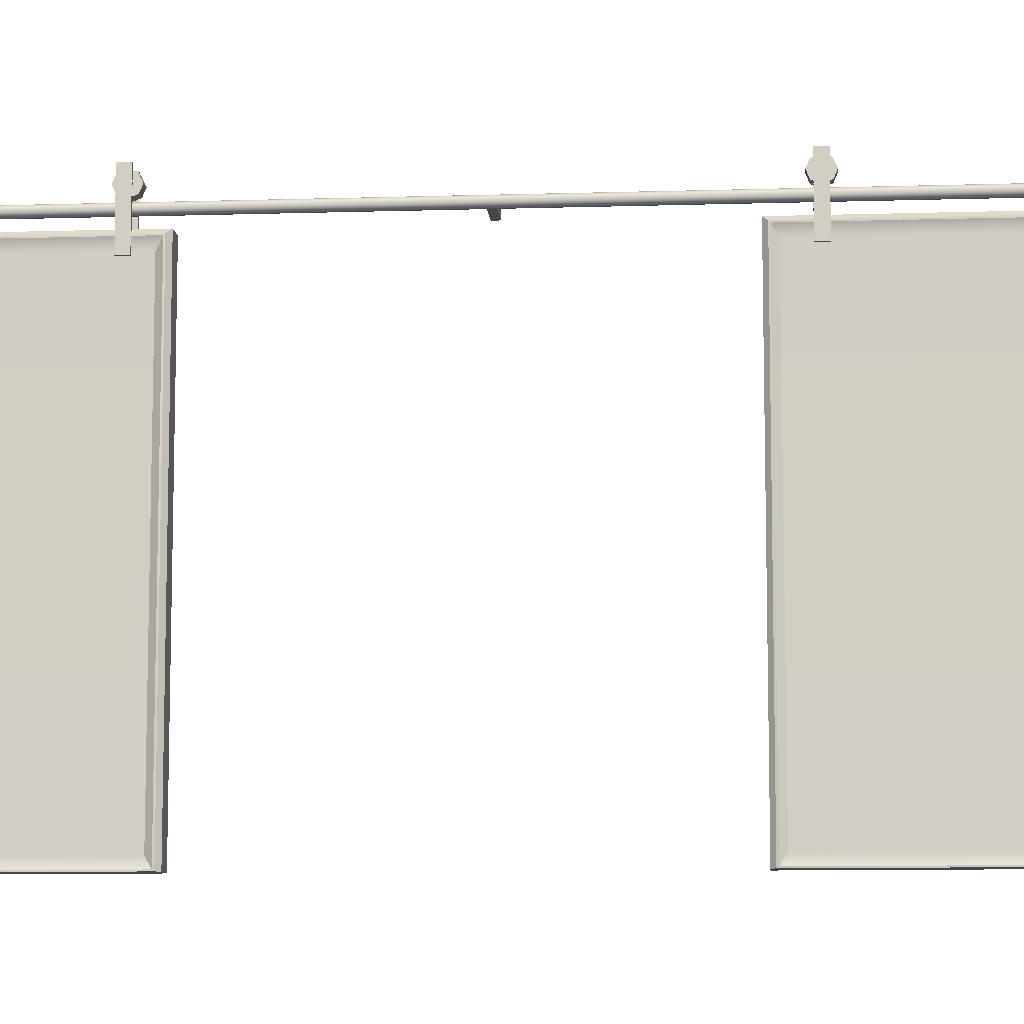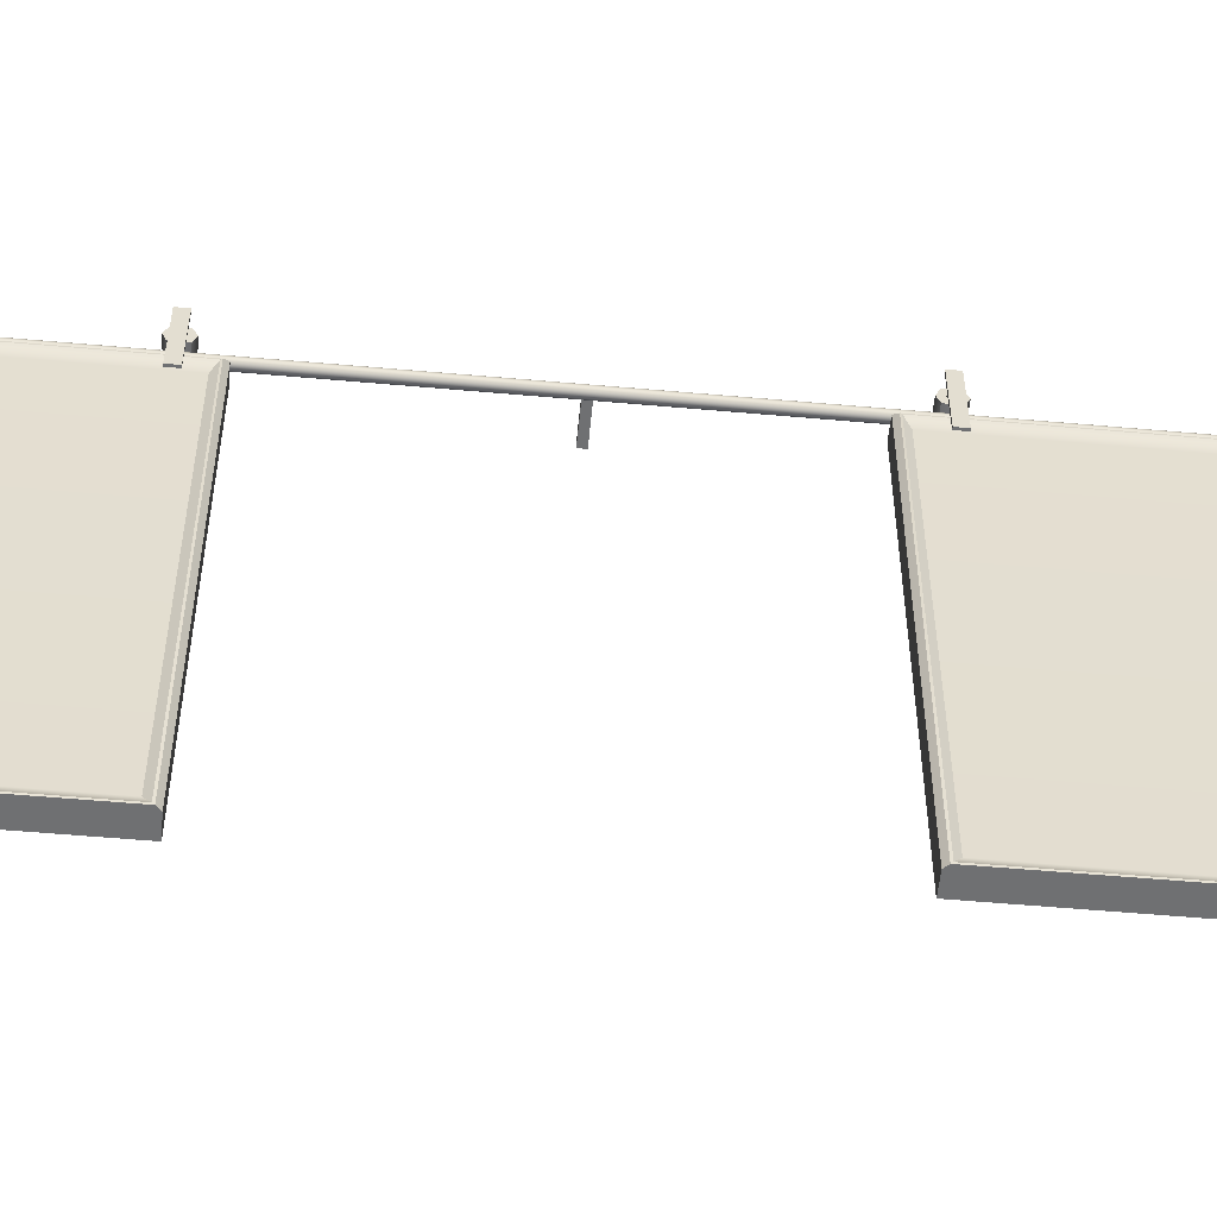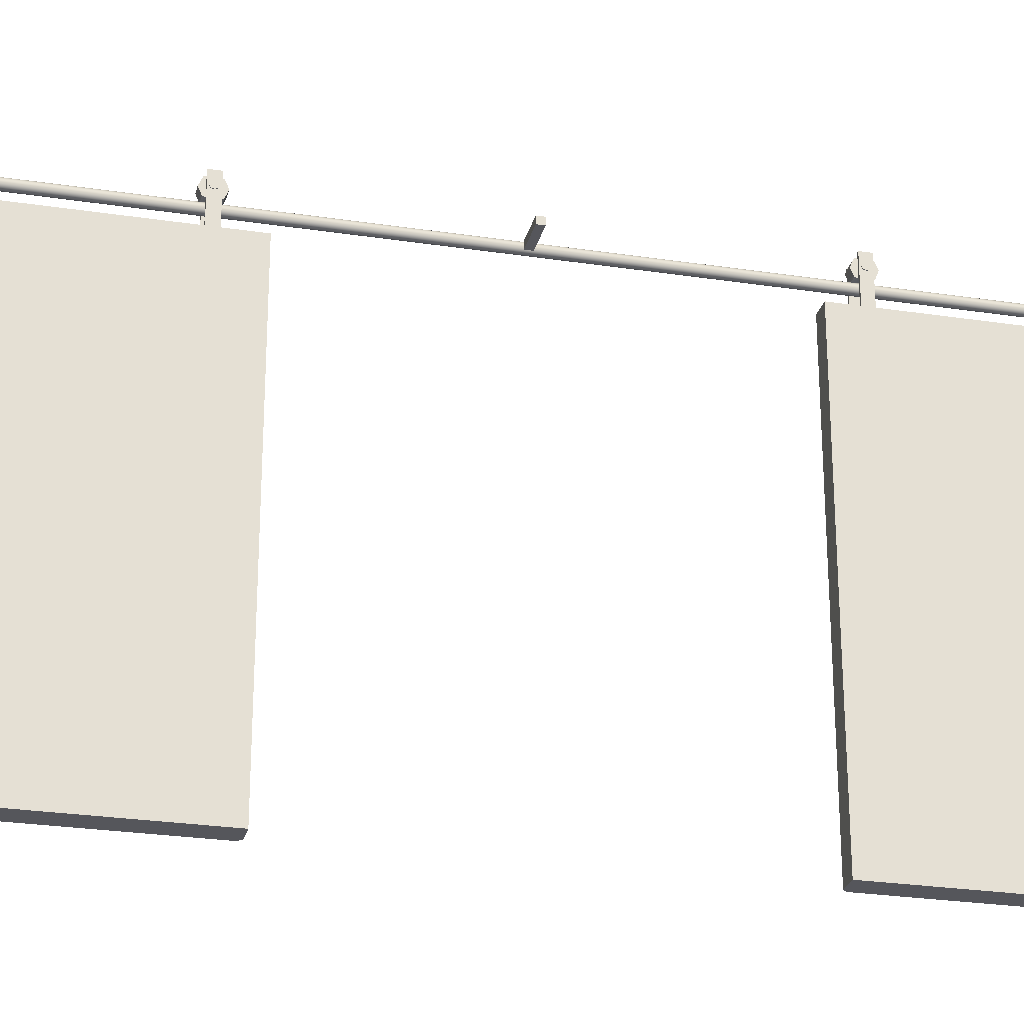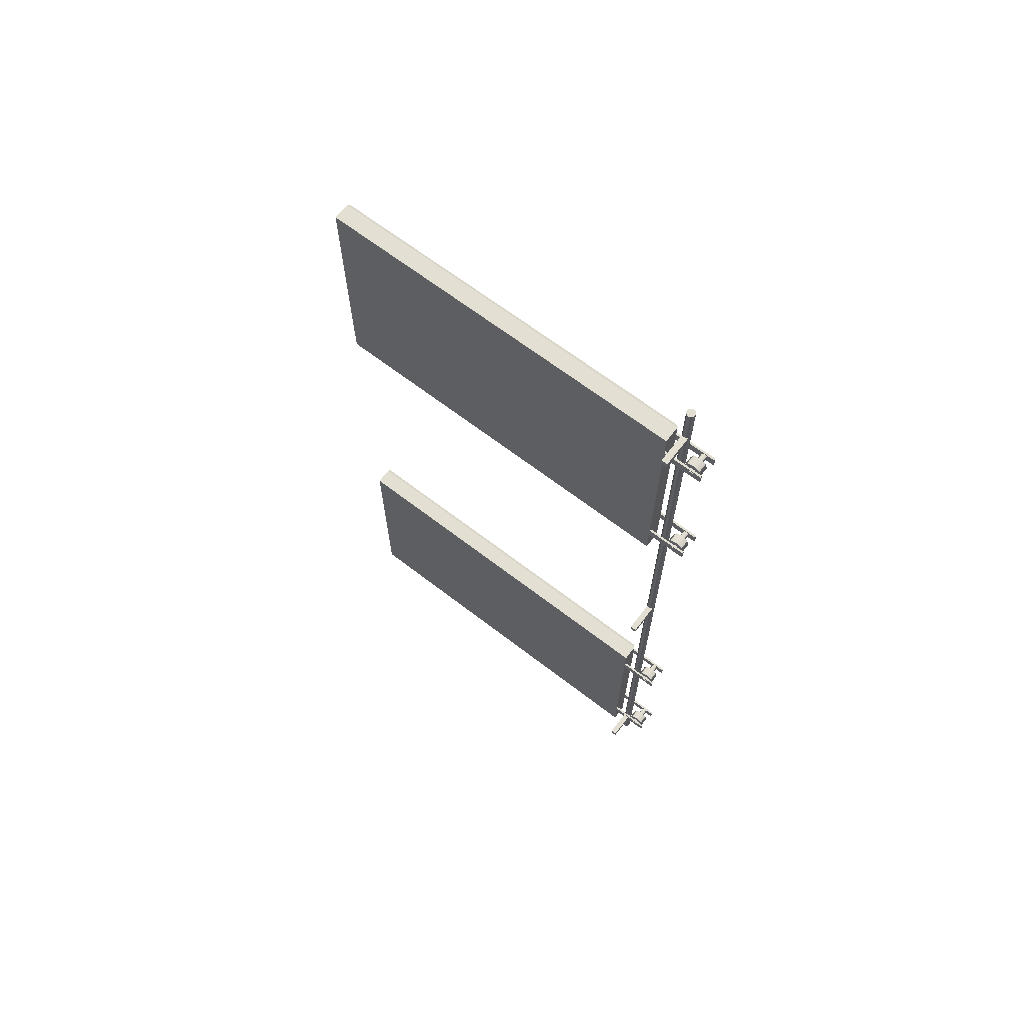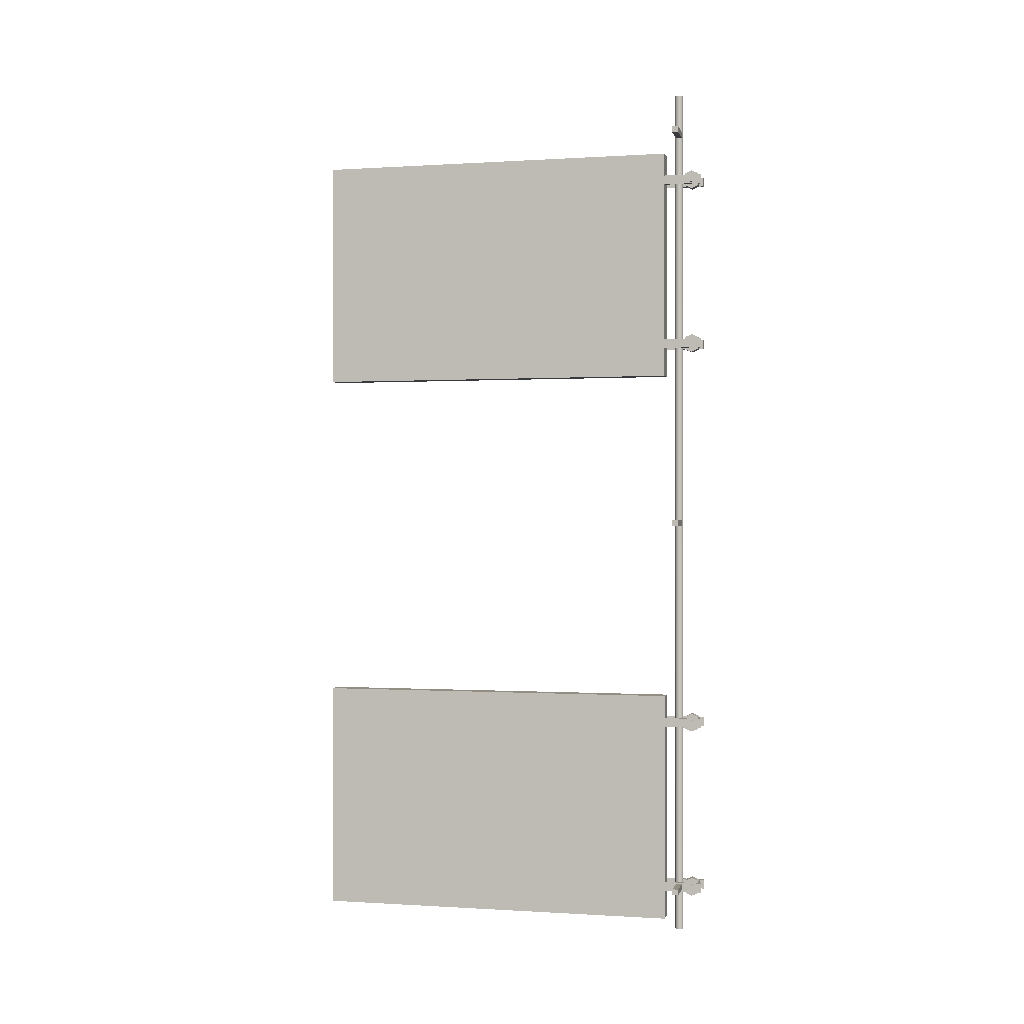
<metadata>
{"format":"obj","ext":"obj","renderer":"f3d","projection":"perspective","resolution":1024,"background":"white","views":[{"elev":-9.6,"azim":-85.3,"up":"+Y"},{"elev":-54.8,"azim":-95.4,"up":"+Y"},{"elev":-26.3,"azim":76.5,"up":"+Y"},{"elev":66.4,"azim":127.7,"up":"+Z"},{"elev":-0.2,"azim":103.5,"up":"+Z"}]}
</metadata>
<code>
g default
v 4.85 0.1816 0.8664
v 4.85 4.196 0.8664
v 4.85 4.196 -1.688
v 4.85 0.1816 -1.688
v 4.67 0.1816 0.8664
v 4.67 4.196 0.8664
v 4.67 4.196 -1.688
v 4.67 0.1816 -1.688
v 4.668 0.2809 -1.581
v 4.668 4.053 -1.581
v 4.668 0.2809 0.7597
v 4.668 4.053 0.7597
v 4.634 0.1816 0.8304
v 4.63 0.1933 0.8141
v 4.634 0.1816 -1.652
v 4.63 0.1933 -1.636
v 4.632 4.159 0.8282
v 4.629 4.144 0.8158
v 4.632 4.159 -1.65
v 4.629 4.144 -1.638
g pCube15
f 6 5 1 2
f 6 2 3 7
f 7 3 4 8
f 10 9 11 12
f 13 14 16 15
f 14 13 17 18
f 15 16 20 19
f 18 17 19 20
f 15 8 4 1 5 13
f 13 5 6 17
f 17 6 7 19
f 19 7 8 15
f 20 16 9 10
f 16 14 11 9
f 14 18 12 11
f 18 20 10 12
f 3 2 1 4
g default
v 4.85 0.1816 7.103
v 4.85 4.196 7.103
v 4.85 4.196 4.548
v 4.85 0.1816 4.548
v 4.67 0.1816 7.103
v 4.67 4.196 7.103
v 4.67 4.196 4.548
v 4.67 0.1816 4.548
v 4.668 0.2809 4.655
v 4.668 4.053 4.655
v 4.668 0.2809 6.996
v 4.668 4.053 6.996
v 4.634 0.1816 7.067
v 4.63 0.1933 7.051
v 4.634 0.1816 4.584
v 4.63 0.1933 4.601
v 4.632 4.159 7.065
v 4.629 4.144 7.052
v 4.632 4.159 4.587
v 4.629 4.144 4.599
g pCube42
f 26 25 21 22
f 26 22 23 27
f 27 23 24 28
f 30 29 31 32
f 33 34 36 35
f 34 33 37 38
f 35 36 40 39
f 38 37 39 40
f 35 28 24 21 25 33
f 33 25 26 37
f 37 26 27 39
f 39 27 28 35
f 40 36 29 30
f 36 34 31 29
f 34 38 32 31
f 38 40 30 32
f 23 22 21 24
g default
v 4.603 4.013 -1.267
v 4.624 4.013 -1.267
v 4.603 4.616 -1.267
v 4.624 4.616 -1.267
v 4.603 4.616 -1.368
v 4.624 4.616 -1.368
v 4.603 4.013 -1.368
v 4.624 4.013 -1.368
g pCube22
f 41 42 44 43
f 43 44 46 45
f 45 46 48 47
f 47 48 42 41
f 42 48 46 44
f 47 41 43 45
g default
v 4.827 4.013 -1.267
v 4.849 4.013 -1.267
v 4.827 4.616 -1.267
v 4.849 4.616 -1.267
v 4.827 4.616 -1.368
v 4.849 4.616 -1.368
v 4.827 4.013 -1.368
v 4.849 4.013 -1.368
g pCube23
f 49 50 52 51
f 51 52 54 53
f 53 54 56 55
f 55 56 50 49
f 50 56 54 52
f 55 49 51 53
g default
v 4.711 4.434 -1.244
v 4.814 4.434 -1.244
v 4.711 4.504 -1.214
v 4.814 4.504 -1.214
v 4.711 4.577 -1.247
v 4.814 4.577 -1.247
v 4.711 4.597 -1.316
v 4.814 4.597 -1.316
v 4.711 4.574 -1.385
v 4.814 4.574 -1.385
v 4.711 4.504 -1.417
v 4.814 4.504 -1.417
v 4.711 4.433 -1.387
v 4.814 4.433 -1.387
v 4.711 4.409 -1.316
v 4.814 4.409 -1.316
v 4.814 4.504 -1.316
v 4.711 4.504 -1.316
g pCube24
f 57 58 60 59
f 59 60 62 61
f 61 62 64 63
f 63 64 66 65
f 65 66 68 67
f 67 68 70 69
f 69 70 72 71
f 71 72 58 57
f 72 70 68 73
f 58 72 73 60
f 73 68 66 64
f 60 73 64 62
f 69 71 74 67
f 71 57 59 74
f 67 74 63 65
f 74 59 61 63
g default
v 4.616 4.479 0.5908
v 4.855 4.479 0.5908
v 4.616 4.504 0.6015
v 4.855 4.504 0.6015
v 4.616 4.53 0.5895
v 4.855 4.53 0.5895
v 4.616 4.537 0.5648
v 4.855 4.537 0.5648
v 4.616 4.529 0.5397
v 4.855 4.529 0.5397
v 4.616 4.504 0.5285
v 4.855 4.504 0.5285
v 4.616 4.479 0.5391
v 4.855 4.479 0.5391
v 4.616 4.47 0.5648
v 4.855 4.47 0.5648
v 4.855 4.504 0.5648
v 4.616 4.504 0.5648
g pCube29
f 75 76 78 77
f 77 78 80 79
f 79 80 82 81
f 81 82 84 83
f 83 84 86 85
f 85 86 88 87
f 87 88 90 89
f 89 90 76 75
f 90 88 86 91
f 76 90 91 78
f 91 86 84 82
f 78 91 82 80
f 87 89 92 85
f 89 75 77 92
f 85 92 81 83
f 92 77 79 81
g default
v 4.603 4.013 0.6141
v 4.624 4.013 0.6141
v 4.603 4.616 0.6141
v 4.624 4.616 0.6141
v 4.603 4.616 0.5122
v 4.624 4.616 0.5122
v 4.603 4.013 0.5122
v 4.624 4.013 0.5122
g pCube30
f 93 94 96 95
f 95 96 98 97
f 97 98 100 99
f 99 100 94 93
f 94 100 98 96
f 99 93 95 97
g default
v 4.711 4.434 0.6369
v 4.814 4.434 0.6369
v 4.711 4.504 0.6667
v 4.814 4.504 0.6667
v 4.711 4.577 0.6335
v 4.814 4.577 0.6335
v 4.711 4.597 0.5648
v 4.814 4.597 0.5648
v 4.711 4.574 0.4951
v 4.814 4.574 0.4951
v 4.711 4.504 0.4637
v 4.814 4.504 0.4637
v 4.711 4.433 0.4934
v 4.814 4.433 0.4934
v 4.711 4.409 0.5648
v 4.814 4.409 0.5648
v 4.814 4.504 0.5648
v 4.711 4.504 0.5648
g pCube28
f 101 102 104 103
f 103 104 106 105
f 105 106 108 107
f 107 108 110 109
f 109 110 112 111
f 111 112 114 113
f 113 114 116 115
f 115 116 102 101
f 116 114 112 117
f 102 116 117 104
f 117 112 110 108
f 104 117 108 106
f 113 115 118 111
f 115 101 103 118
f 111 118 107 109
f 118 103 105 107
g default
v 4.827 4.013 0.6141
v 4.849 4.013 0.6141
v 4.827 4.616 0.6141
v 4.849 4.616 0.6141
v 4.827 4.616 0.5122
v 4.849 4.616 0.5122
v 4.827 4.013 0.5122
v 4.849 4.013 0.5122
g pCube27
f 119 120 122 121
f 121 122 124 123
f 123 124 126 125
f 125 126 120 119
f 120 126 124 122
f 125 119 121 123
g default
v 4.711 4.434 4.993
v 4.814 4.434 4.993
v 4.711 4.504 5.023
v 4.814 4.504 5.023
v 4.711 4.577 4.989
v 4.814 4.577 4.989
v 4.711 4.597 4.921
v 4.814 4.597 4.921
v 4.711 4.574 4.851
v 4.814 4.574 4.851
v 4.711 4.504 4.82
v 4.814 4.504 4.82
v 4.711 4.433 4.849
v 4.814 4.433 4.849
v 4.711 4.409 4.921
v 4.814 4.409 4.921
v 4.814 4.504 4.921
v 4.711 4.504 4.921
g pCube33
f 127 128 130 129
f 129 130 132 131
f 131 132 134 133
f 133 134 136 135
f 135 136 138 137
f 137 138 140 139
f 139 140 142 141
f 141 142 128 127
f 142 140 138 143
f 128 142 143 130
f 143 138 136 134
f 130 143 134 132
f 139 141 144 137
f 141 127 129 144
f 137 144 133 135
f 144 129 131 133
g default
v 4.827 4.013 4.97
v 4.849 4.013 4.97
v 4.827 4.616 4.97
v 4.849 4.616 4.97
v 4.827 4.616 4.868
v 4.849 4.616 4.868
v 4.827 4.013 4.868
v 4.849 4.013 4.868
g pCube34
f 145 146 148 147
f 147 148 150 149
f 149 150 152 151
f 151 152 146 145
f 146 152 150 148
f 151 145 147 149
g default
v 4.603 4.013 4.97
v 4.624 4.013 4.97
v 4.603 4.616 4.97
v 4.624 4.616 4.97
v 4.603 4.616 4.868
v 4.624 4.616 4.868
v 4.603 4.013 4.868
v 4.624 4.013 4.868
g pCube36
f 153 154 156 155
f 155 156 158 157
f 157 158 160 159
f 159 160 154 153
f 154 160 158 156
f 159 153 155 157
g default
v 4.616 4.479 4.947
v 4.855 4.479 4.947
v 4.616 4.504 4.957
v 4.855 4.504 4.957
v 4.616 4.53 4.946
v 4.855 4.53 4.946
v 4.616 4.537 4.921
v 4.855 4.537 4.921
v 4.616 4.529 4.896
v 4.855 4.529 4.896
v 4.616 4.504 4.884
v 4.855 4.504 4.884
v 4.616 4.479 4.895
v 4.855 4.479 4.895
v 4.616 4.47 4.921
v 4.855 4.47 4.921
v 4.855 4.504 4.921
v 4.616 4.504 4.921
g pCube32
f 161 162 164 163
f 163 164 166 165
f 165 166 168 167
f 167 168 170 169
f 169 170 172 171
f 171 172 174 173
f 173 174 176 175
f 175 176 162 161
f 176 174 172 177
f 162 176 177 164
f 177 172 170 168
f 164 177 168 166
f 173 175 178 171
f 175 161 163 178
f 171 178 167 169
f 178 163 165 167
g default
v 4.711 4.434 6.873
v 4.814 4.434 6.873
v 4.711 4.504 6.903
v 4.814 4.504 6.903
v 4.711 4.577 6.87
v 4.814 4.577 6.87
v 4.711 4.597 6.801
v 4.814 4.597 6.801
v 4.711 4.574 6.732
v 4.814 4.574 6.732
v 4.711 4.504 6.7
v 4.814 4.504 6.7
v 4.711 4.433 6.73
v 4.814 4.433 6.73
v 4.711 4.409 6.801
v 4.814 4.409 6.801
v 4.814 4.504 6.801
v 4.711 4.504 6.801
g pCube38
f 179 180 182 181
f 181 182 184 183
f 183 184 186 185
f 185 186 188 187
f 187 188 190 189
f 189 190 192 191
f 191 192 194 193
f 193 194 180 179
f 194 192 190 195
f 180 194 195 182
f 195 190 188 186
f 182 195 186 184
f 191 193 196 189
f 193 179 181 196
f 189 196 185 187
f 196 181 183 185
g default
v 4.827 4.013 6.851
v 4.849 4.013 6.851
v 4.827 4.616 6.851
v 4.849 4.616 6.851
v 4.827 4.616 6.749
v 4.849 4.616 6.749
v 4.827 4.013 6.749
v 4.849 4.013 6.749
g pCube39
f 197 198 200 199
f 199 200 202 201
f 201 202 204 203
f 203 204 198 197
f 198 204 202 200
f 203 197 199 201
g default
v 4.616 4.479 6.827
v 4.855 4.479 6.827
v 4.616 4.504 6.838
v 4.855 4.504 6.838
v 4.616 4.53 6.826
v 4.855 4.53 6.826
v 4.616 4.537 6.801
v 4.855 4.537 6.801
v 4.616 4.529 6.776
v 4.855 4.529 6.776
v 4.616 4.504 6.765
v 4.855 4.504 6.765
v 4.616 4.479 6.776
v 4.855 4.479 6.776
v 4.616 4.47 6.801
v 4.855 4.47 6.801
v 4.855 4.504 6.801
v 4.616 4.504 6.801
g pCube40
f 205 206 208 207
f 207 208 210 209
f 209 210 212 211
f 211 212 214 213
f 213 214 216 215
f 215 216 218 217
f 217 218 220 219
f 219 220 206 205
f 220 218 216 221
f 206 220 221 208
f 221 216 214 212
f 208 221 212 210
f 217 219 222 215
f 219 205 207 222
f 215 222 211 213
f 222 207 209 211
g default
v 4.603 4.013 6.851
v 4.624 4.013 6.851
v 4.603 4.616 6.851
v 4.624 4.616 6.851
v 4.603 4.616 6.749
v 4.624 4.616 6.749
v 4.603 4.013 6.749
v 4.624 4.013 6.749
g pCube37
f 223 224 226 225
f 225 226 228 227
f 227 228 230 229
f 229 230 224 223
f 224 230 228 226
f 229 223 225 227
g default
v 4.797 4.327 7.348
v 5.141 4.327 7.348
v 4.797 4.392 7.348
v 5.141 4.392 7.348
v 4.797 4.392 7.283
v 5.141 4.392 7.283
v 4.797 4.327 7.283
v 5.141 4.327 7.283
g pCube20
f 231 232 234 233
f 233 234 236 235
f 235 236 238 237
f 237 238 232 231
f 232 238 236 234
f 237 231 233 235
g default
v 4.797 4.327 2.891
v 5.141 4.327 2.891
v 4.797 4.392 2.891
v 5.141 4.392 2.891
v 4.797 4.392 2.826
v 5.141 4.392 2.826
v 4.797 4.327 2.826
v 5.141 4.327 2.826
g pCube21
f 239 240 242 241
f 241 242 244 243
f 243 244 246 245
f 245 246 240 239
f 240 246 244 242
f 245 239 241 243
g default
v 4.825 4.368 -1.802
v 4.818 4.38 -1.802
v 4.808 4.39 -1.802
v 4.796 4.397 -1.802
v 4.782 4.399 -1.802
v 4.768 4.397 -1.802
v 4.756 4.39 -1.802
v 4.746 4.38 -1.802
v 4.739 4.368 -1.802
v 4.737 4.354 -1.802
v 4.739 4.34 -1.802
v 4.746 4.328 -1.802
v 4.756 4.318 -1.802
v 4.768 4.311 -1.802
v 4.782 4.309 -1.802
v 4.796 4.311 -1.802
v 4.808 4.318 -1.802
v 4.818 4.328 -1.802
v 4.825 4.34 -1.802
v 4.827 4.354 -1.802
v 4.825 4.368 7.768
v 4.818 4.38 7.768
v 4.808 4.39 7.768
v 4.796 4.397 7.768
v 4.782 4.399 7.768
v 4.768 4.397 7.768
v 4.756 4.39 7.768
v 4.746 4.38 7.768
v 4.739 4.368 7.768
v 4.737 4.354 7.768
v 4.739 4.34 7.768
v 4.746 4.328 7.768
v 4.756 4.318 7.768
v 4.768 4.311 7.768
v 4.782 4.309 7.768
v 4.796 4.311 7.768
v 4.808 4.318 7.768
v 4.818 4.328 7.768
v 4.825 4.34 7.768
v 4.827 4.354 7.768
v 4.782 4.354 -1.802
v 4.782 4.354 7.768
g pCylinder1
f 247 248 268 267
f 248 249 269 268
f 249 250 270 269
f 250 251 271 270
f 251 252 272 271
f 252 253 273 272
f 253 254 274 273
f 254 255 275 274
f 255 256 276 275
f 256 257 277 276
f 257 258 278 277
f 258 259 279 278
f 259 260 280 279
f 260 261 281 280
f 261 262 282 281
f 262 263 283 282
f 263 264 284 283
f 264 265 285 284
f 265 266 286 285
f 266 247 267 286
f 248 247 287
f 249 248 287
f 250 249 287
f 251 250 287
f 252 251 287
f 253 252 287
f 254 253 287
f 255 254 287
f 256 255 287
f 257 256 287
f 258 257 287
f 259 258 287
f 260 259 287
f 261 260 287
f 262 261 287
f 263 262 287
f 264 263 287
f 265 264 287
f 266 265 287
f 247 266 287
f 267 268 288
f 268 269 288
f 269 270 288
f 270 271 288
f 271 272 288
f 272 273 288
f 273 274 288
f 274 275 288
f 275 276 288
f 276 277 288
f 277 278 288
f 278 279 288
f 279 280 288
f 280 281 288
f 281 282 288
f 282 283 288
f 283 284 288
f 284 285 288
f 285 286 288
f 286 267 288
g default
v 4.797 4.327 -1.285
v 5.141 4.327 -1.285
v 4.797 4.392 -1.285
v 5.141 4.392 -1.285
v 4.797 4.392 -1.35
v 5.141 4.392 -1.35
v 4.797 4.327 -1.35
v 5.141 4.327 -1.35
g pCube19
f 289 290 292 291
f 291 292 294 293
f 293 294 296 295
f 295 296 290 289
f 290 296 294 292
f 295 289 291 293
g default
v 4.616 4.479 -1.29
v 4.855 4.479 -1.29
v 4.616 4.504 -1.279
v 4.855 4.504 -1.279
v 4.616 4.53 -1.291
v 4.855 4.53 -1.291
v 4.616 4.537 -1.316
v 4.855 4.537 -1.316
v 4.616 4.529 -1.341
v 4.855 4.529 -1.341
v 4.616 4.504 -1.352
v 4.855 4.504 -1.352
v 4.616 4.479 -1.341
v 4.855 4.479 -1.341
v 4.616 4.47 -1.316
v 4.855 4.47 -1.316
v 4.855 4.504 -1.316
v 4.616 4.504 -1.316
g pCube25
f 297 298 300 299
f 299 300 302 301
f 301 302 304 303
f 303 304 306 305
f 305 306 308 307
f 307 308 310 309
f 309 310 312 311
f 311 312 298 297
f 312 310 308 313
f 298 312 313 300
f 313 308 306 304
f 300 313 304 302
f 309 311 314 307
f 311 297 299 314
f 307 314 303 305
f 314 299 301 303

</code>
